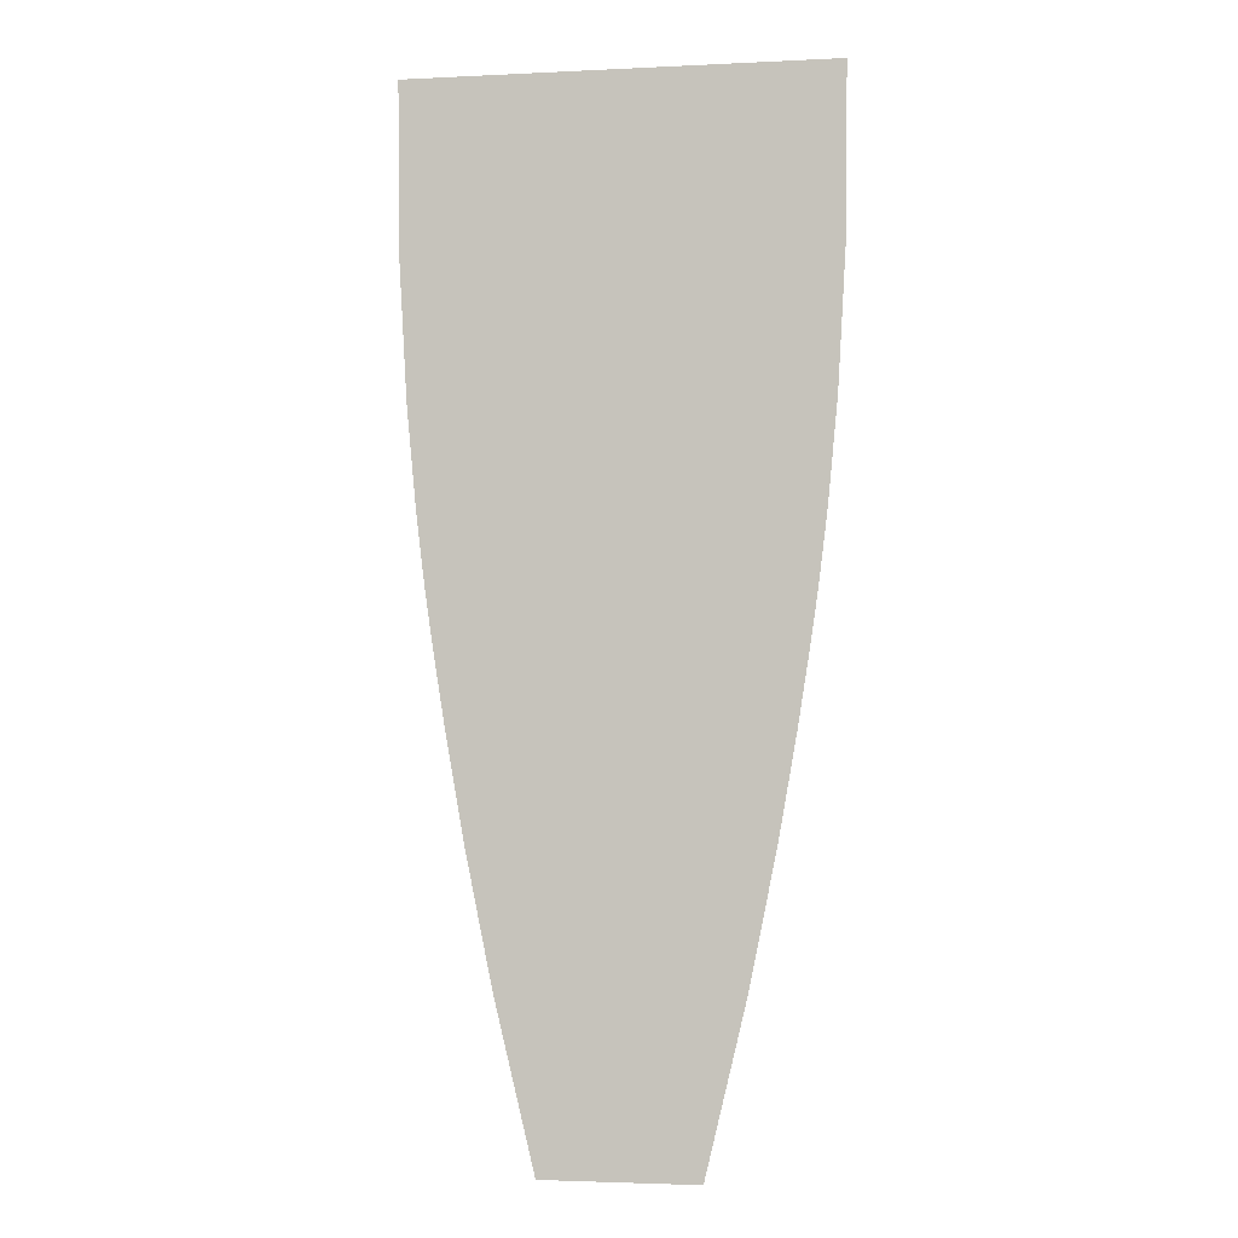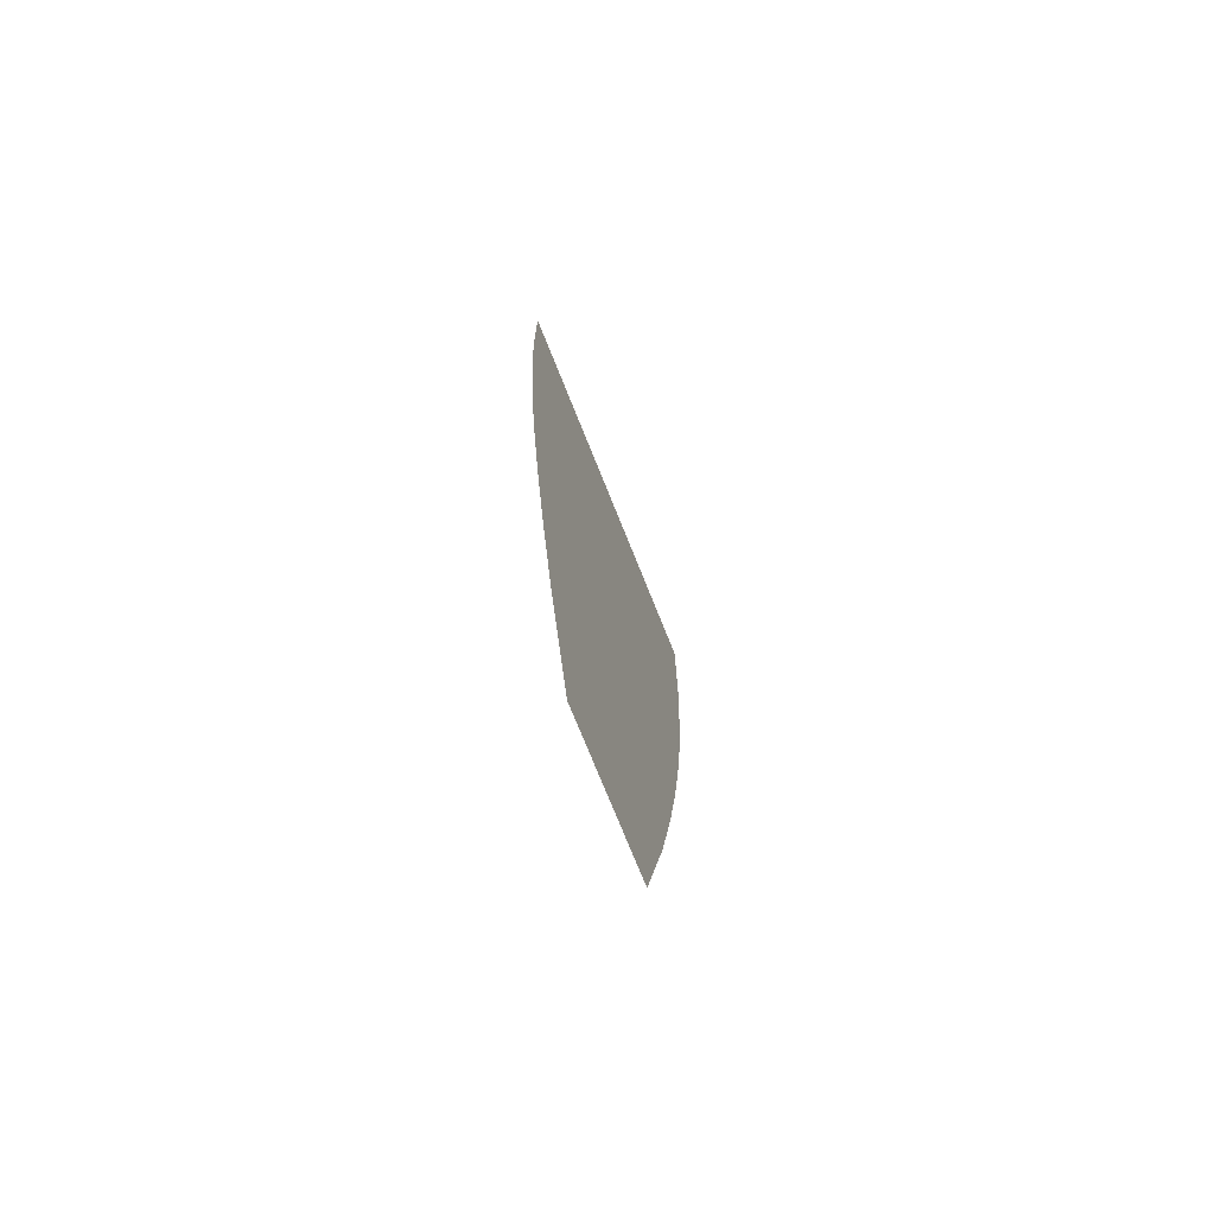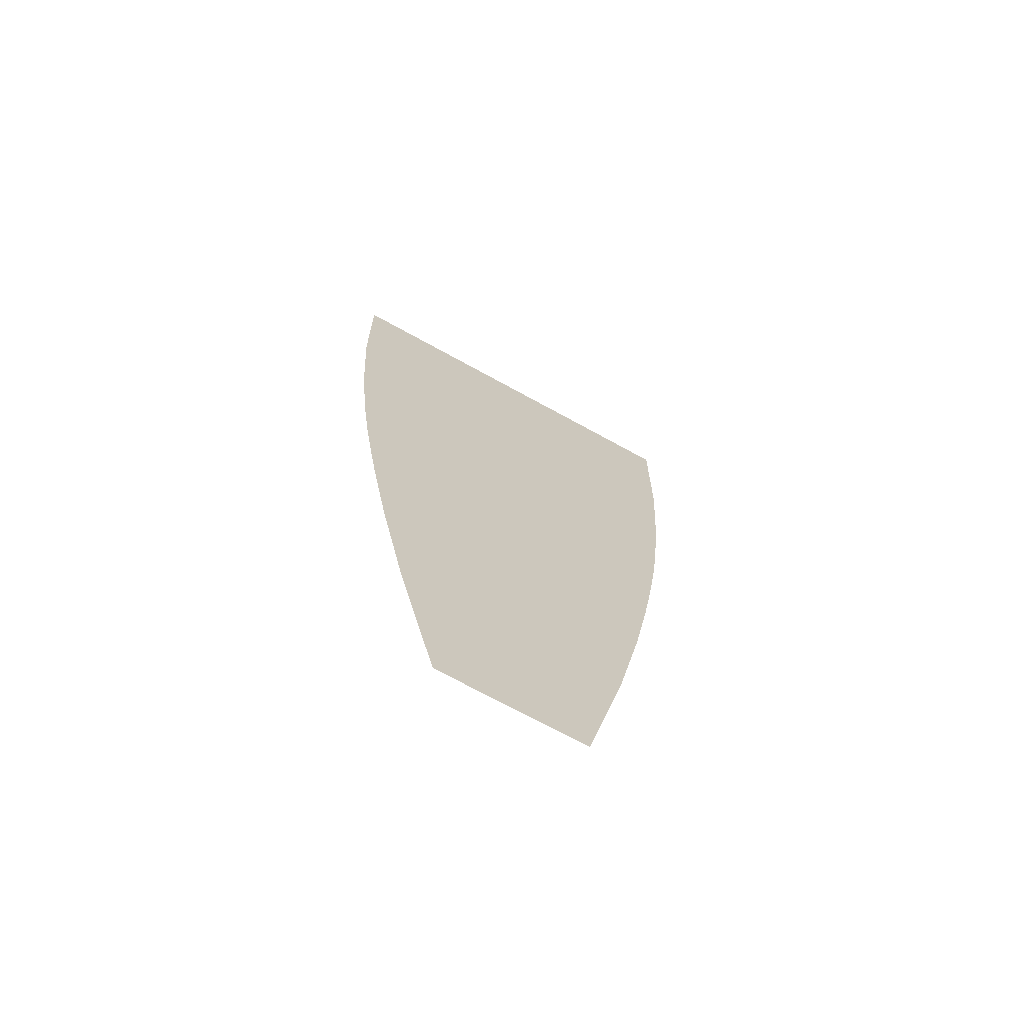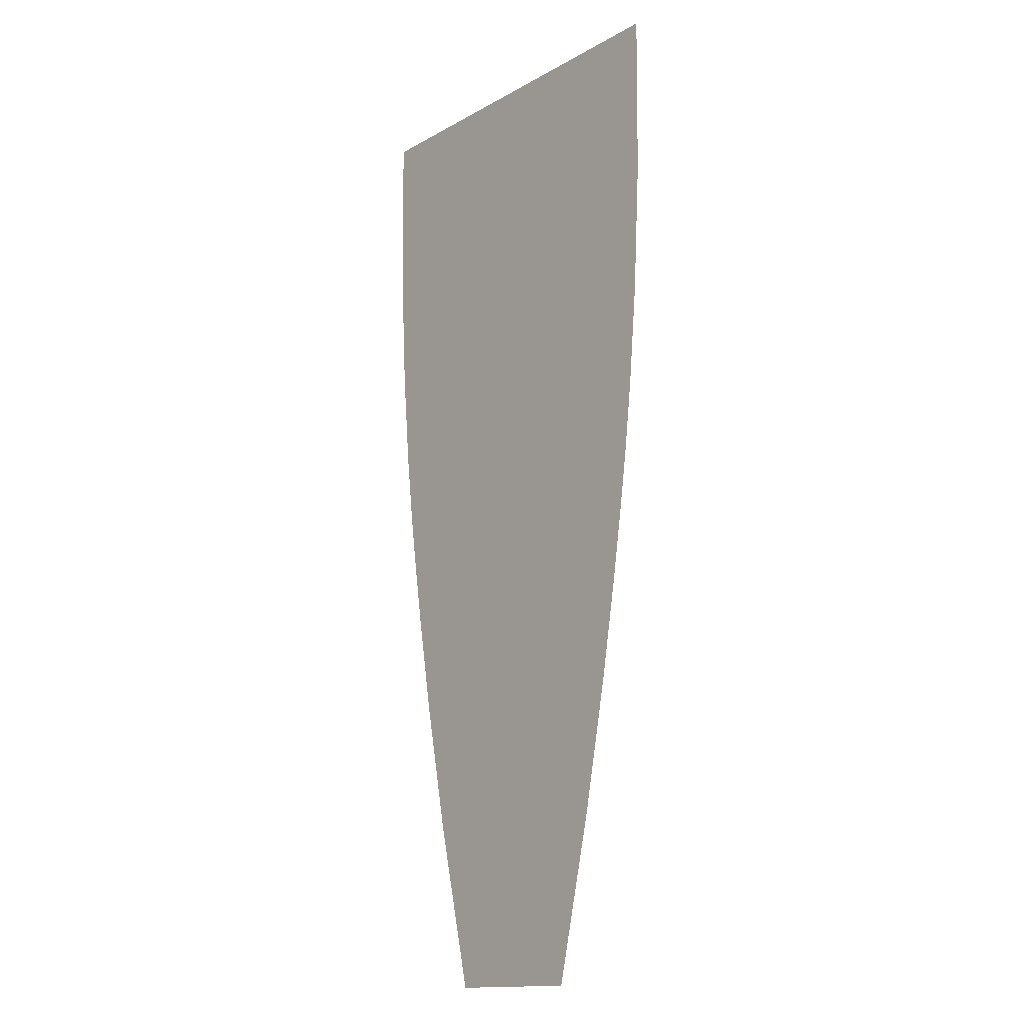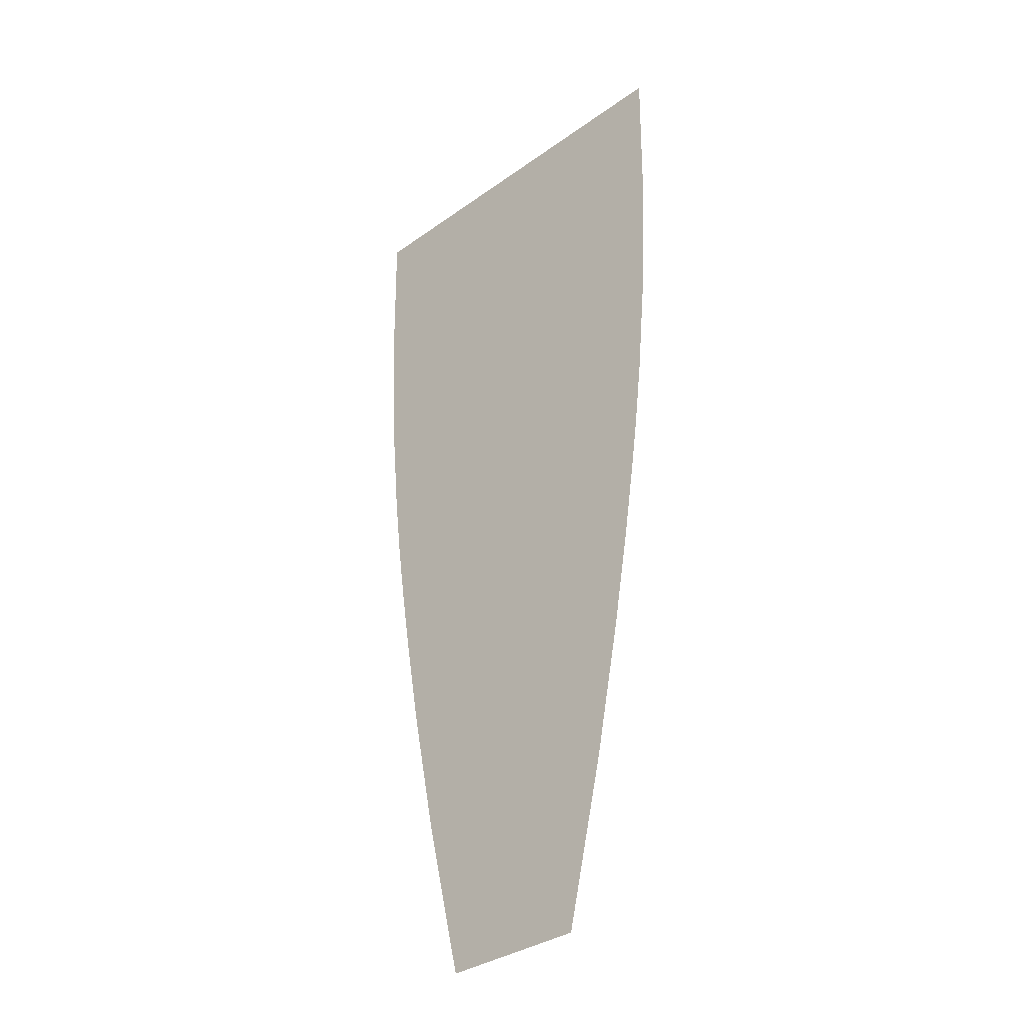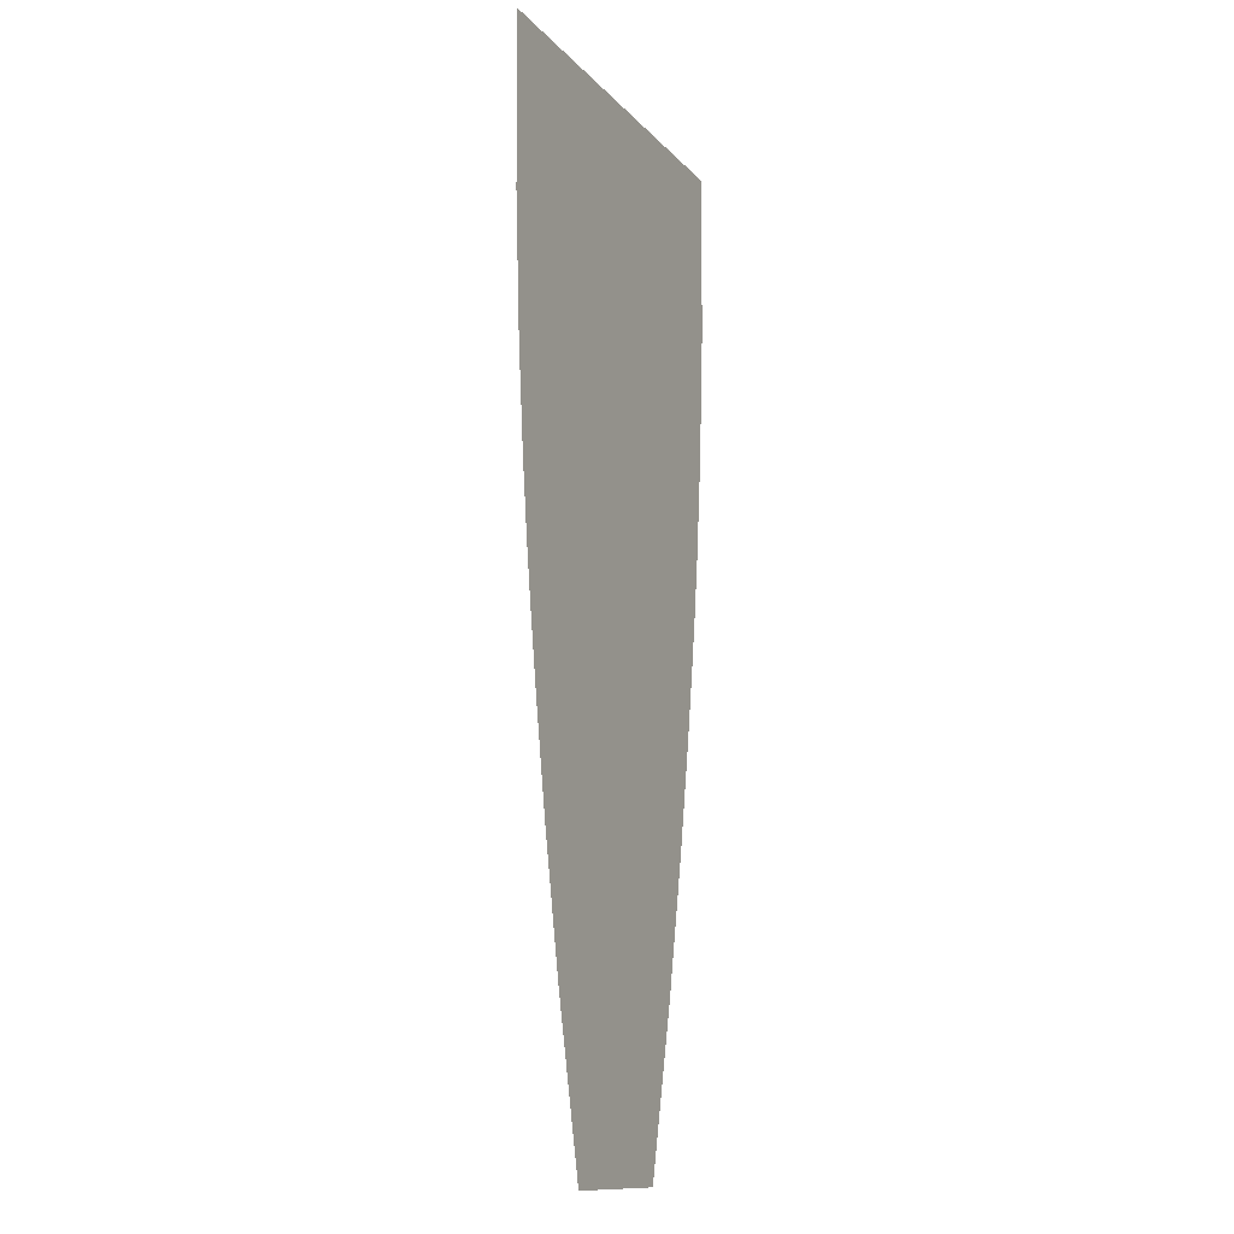
<metadata>
{"format":"obj","ext":"obj","renderer":"f3d","projection":"perspective","resolution":1024,"background":"white","views":[{"elev":-2.9,"azim":-170.4,"up":"+Y"},{"elev":-74.7,"azim":111.9,"up":"+Y"},{"elev":-70.8,"azim":151.1,"up":"+Y"},{"elev":-14.9,"azim":49.8,"up":"+Y"},{"elev":-33.9,"azim":-135.9,"up":"+Y"},{"elev":-12.6,"azim":114.8,"up":"+Y"}]}
</metadata>
<code>
g racoonLeg2_mesh
v 0.19 0 0
v -0.19 0 0
v 0.1883 -0.1533 0
v -0.1883 -0.1533 0
v 0.1814 -0.276 0
v -0.1814 -0.276 0
v 0.1728 -0.368 0
v -0.1728 -0.368 0
v 0.1655 -0.4293 0
v -0.1655 -0.4293 0
v 0.1612 -0.46 0
v -0.1612 -0.46 0
v 0.1612 -0.46 0
v -0.1612 -0.46 0
v 0.1567 -0.4907 0
v -0.1567 -0.4907 0
v 0.147 -0.552 0
v -0.147 -0.552 0
v 0.1309 -0.644 0
v -0.1309 -0.644 0
v 0.1061 -0.7667 0
v -0.1061 -0.7667 0
v 0.0694 -0.92 0
v -0.0694 -0.92 0
g racoonLeg2_mesh_0
f 3 2 1
f 4 2 3
f 5 4 3
f 6 4 5
f 7 6 5
f 8 6 7
f 9 8 7
f 10 8 9
f 11 10 9
f 12 10 11
f 13 12 11
f 14 12 13
f 15 14 13
f 16 14 15
f 17 16 15
f 18 16 17
f 19 18 17
f 20 18 19
f 21 20 19
f 22 20 21
f 23 22 21
f 24 22 23

</code>
